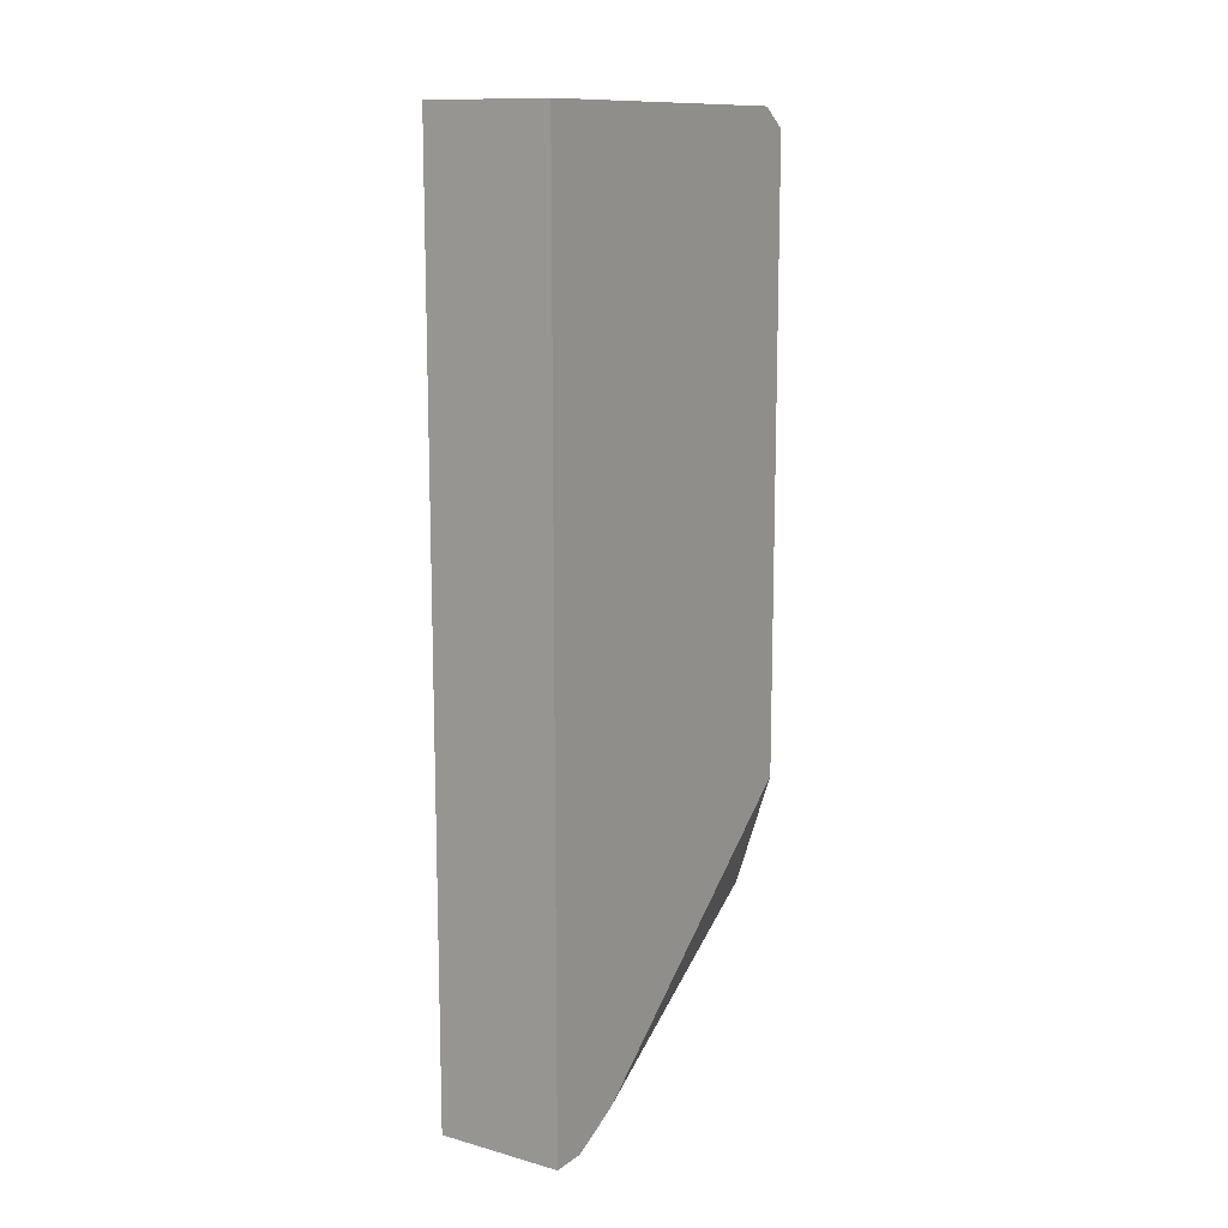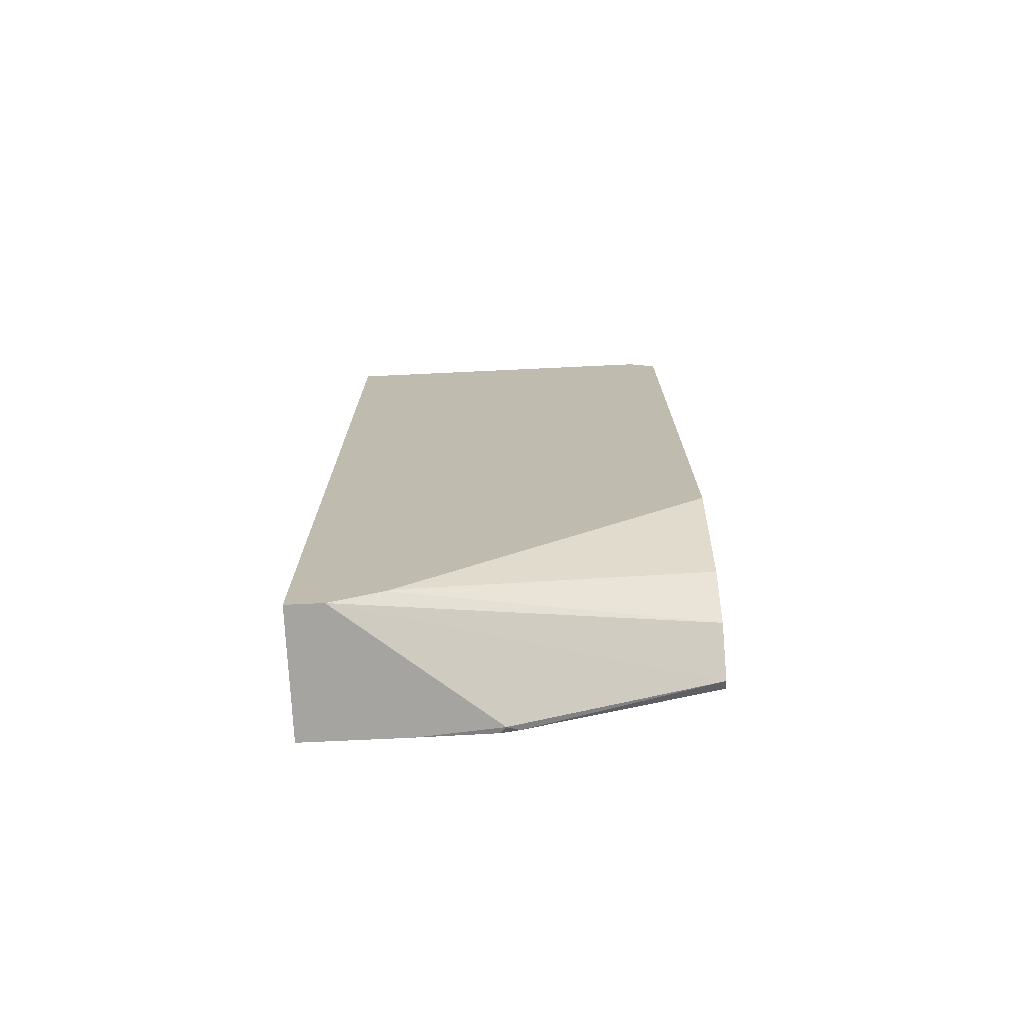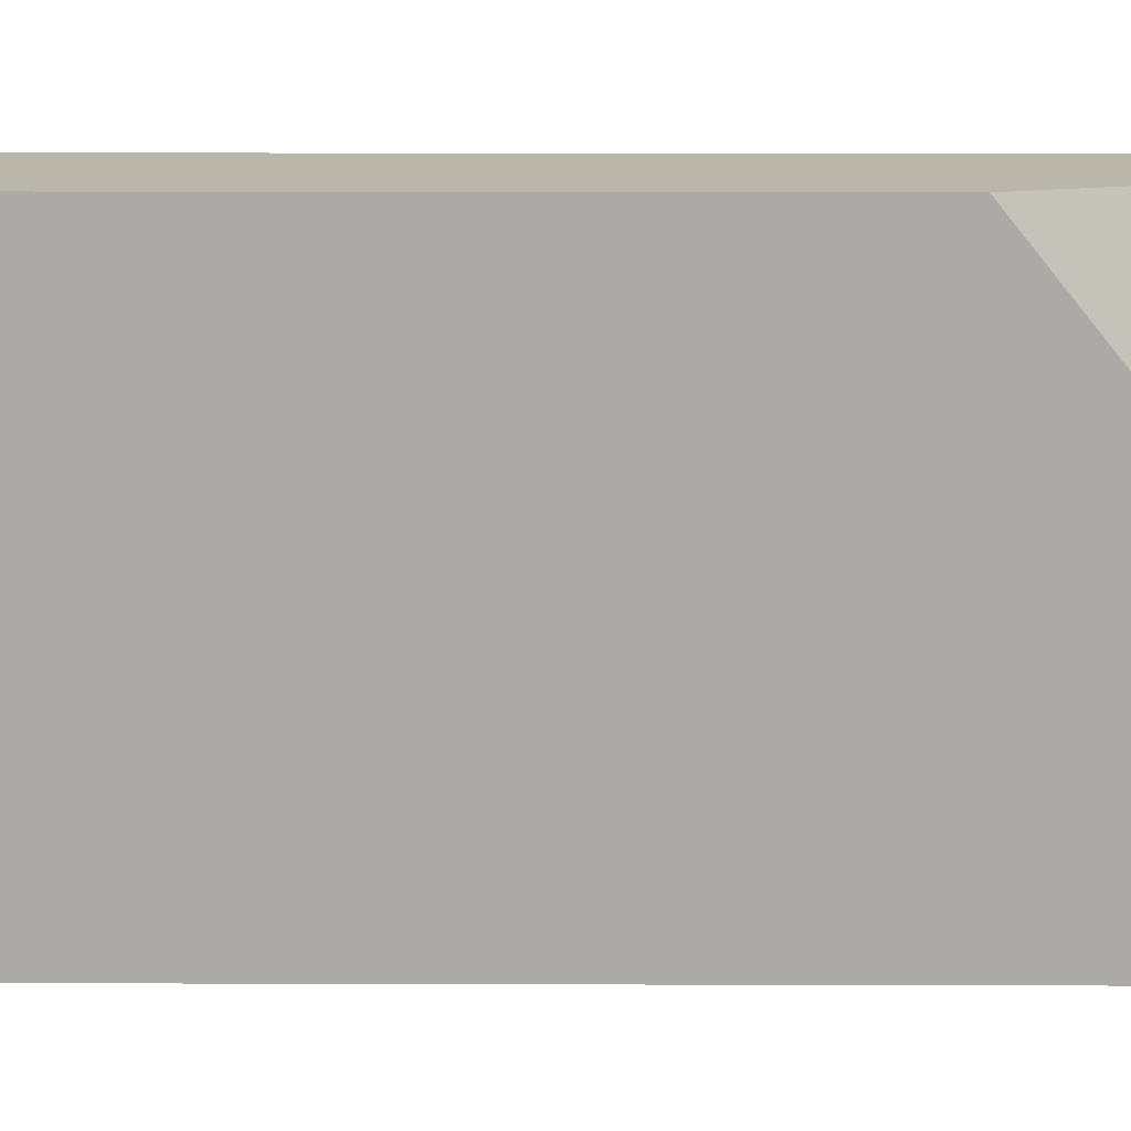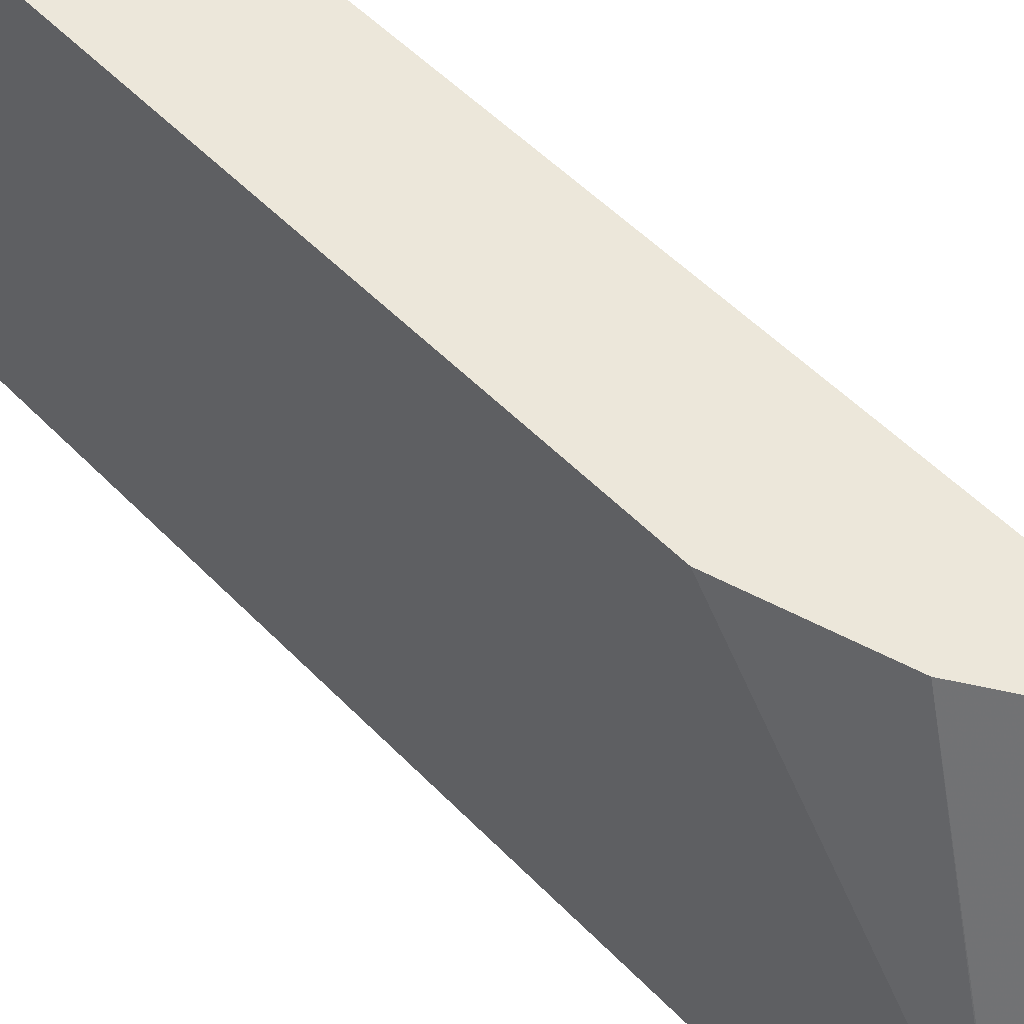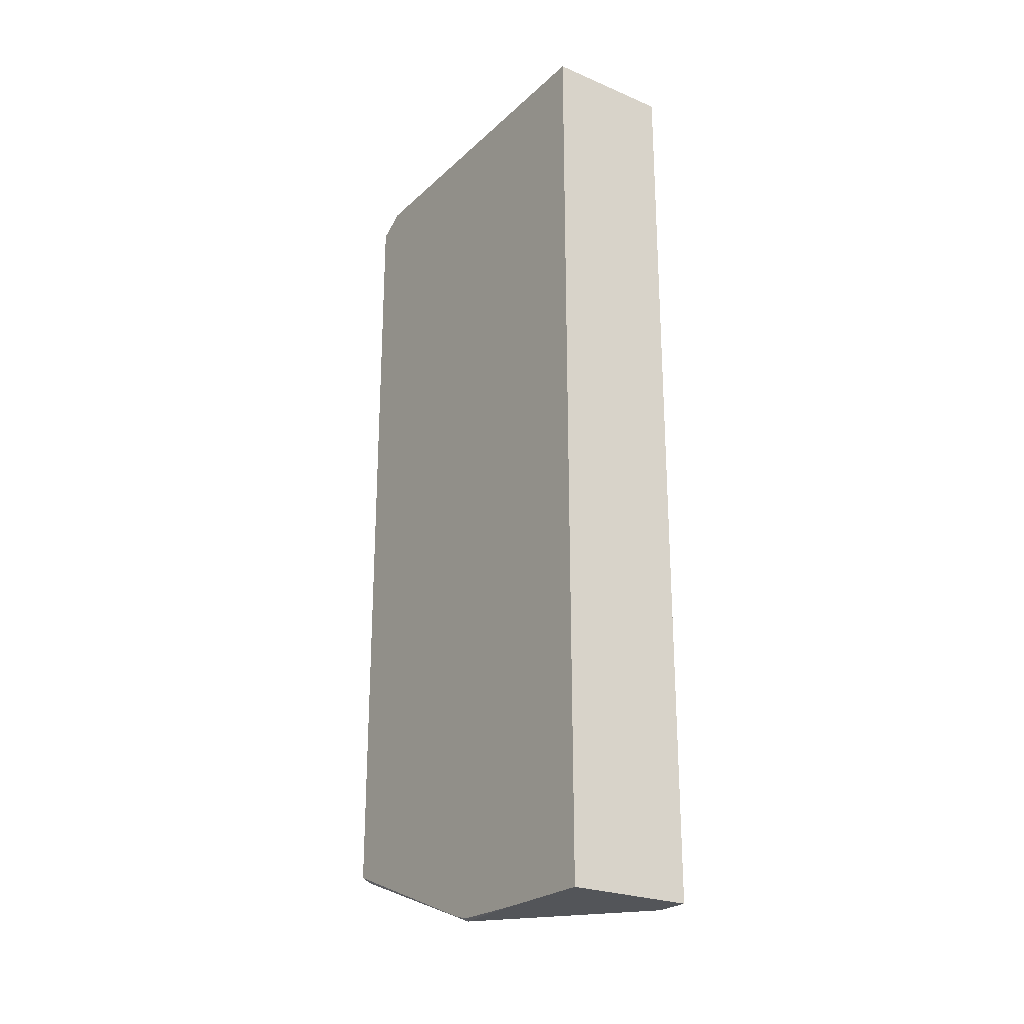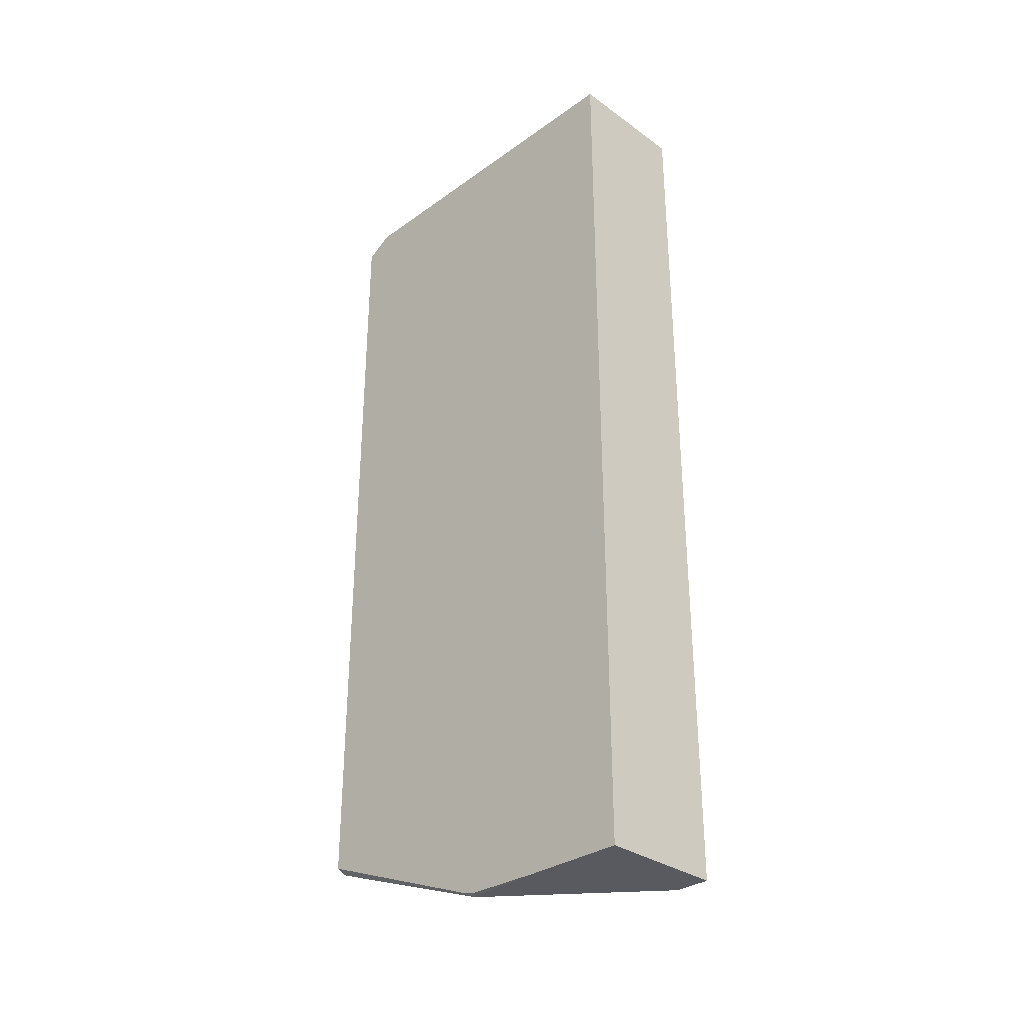
<metadata>
{"format":"obj","ext":"obj","renderer":"f3d","projection":"perspective","resolution":1024,"background":"white","views":[{"elev":12.4,"azim":-147.4,"up":"+Y"},{"elev":-73.4,"azim":-87.3,"up":"+Y"},{"elev":13.9,"azim":-89.6,"up":"+Z"},{"elev":51.0,"azim":-41.8,"up":"+Z"},{"elev":-24.5,"azim":145.4,"up":"+Y"},{"elev":-31.9,"azim":135.0,"up":"+Y"}]}
</metadata>
<code>
v -0.001471 -0.4142 0.1813
v -0.0005397 -0.4137 0.1813
v -0.0219 -0.4042 0.1813
v -0.05207 -0.446 0.03186
v -4.42e-06 -0.446 0.09559
v 0.002613 -0.4434 0.1008
v 0.002613 -0.4121 0.1813
v -0.03605 -0.3833 0.1813
v -0.05207 -0.4356 0.05331
v -0.05207 -0.446 0.01641
v 0.002613 -0.446 0.06111
v 0.002613 -0.4454 0.09326
v 0.002613 -0.05883 0.1813
v -0.05207 -0.4344 0.05517
v -0.05207 -0.3325 0.1813
v 0.002613 -0.446 0.01641
v -0.05207 -0.05164 0.01641
v 0.002613 -0.05164 0.1692
v -0.01654 -0.05825 0.1813
v -0.05207 -0.06041 0.1813
v 0.002613 -0.05164 0.01641
v -0.05207 -0.05164 0.1692
v -0.03296 -0.05825 0.1813
f 6 18 13
f 4 11 5
f 5 11 12
f 5 12 6
f 6 12 11
f 6 11 16
f 6 16 21
f 6 21 18
f 6 13 7
f 17 22 18
f 8 15 14
f 10 17 21
f 10 21 16
f 13 18 19
f 17 18 21
f 20 23 22
f 18 23 19
f 4 16 11
f 8 14 9
f 4 10 16
f 18 22 23
f 4 22 17
f 4 17 10
f 1 2 7
f 1 7 13
f 1 13 19
f 1 23 20
f 1 20 15
f 1 15 8
f 1 8 3
f 1 3 4
f 1 19 23
f 1 5 6
f 1 6 2
f 2 6 7
f 3 8 9
f 3 9 4
f 4 9 14
f 4 14 15
f 4 15 20
f 4 20 22
f 1 4 5

</code>
